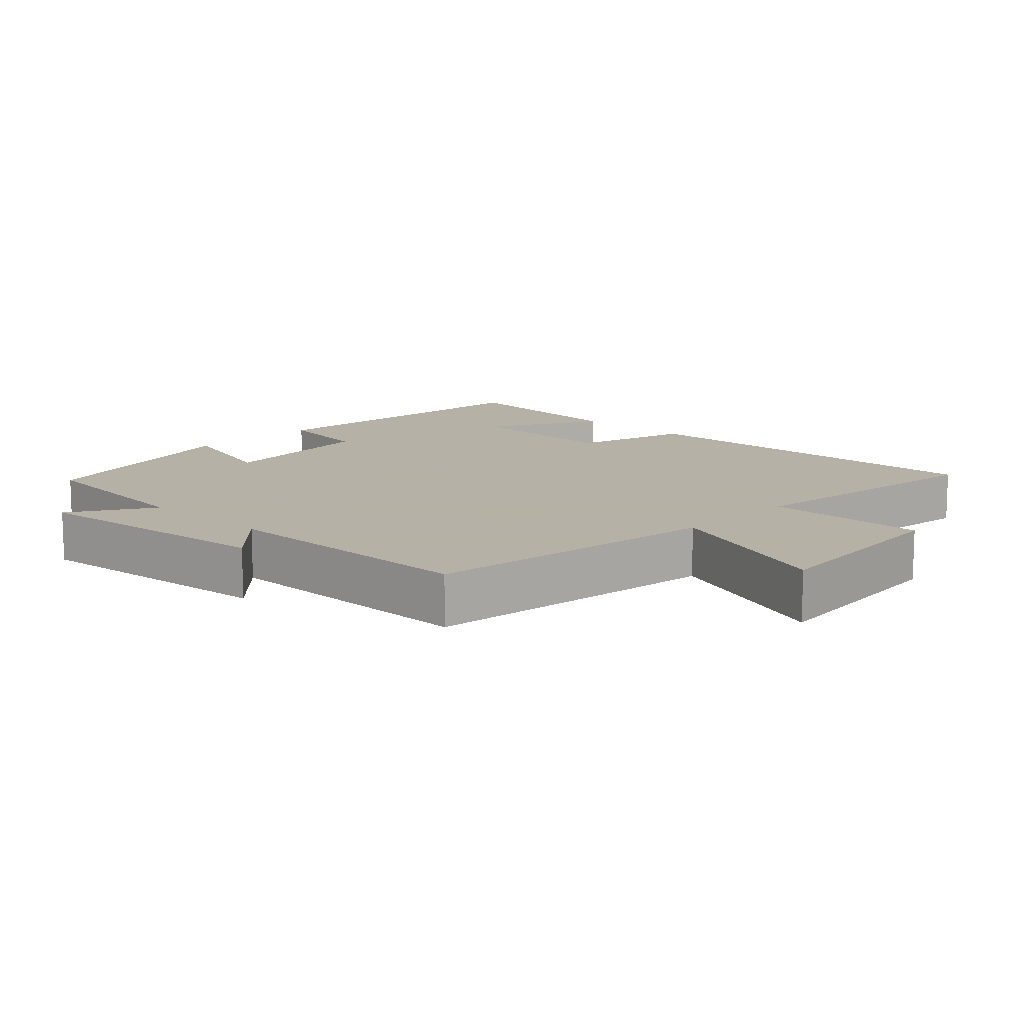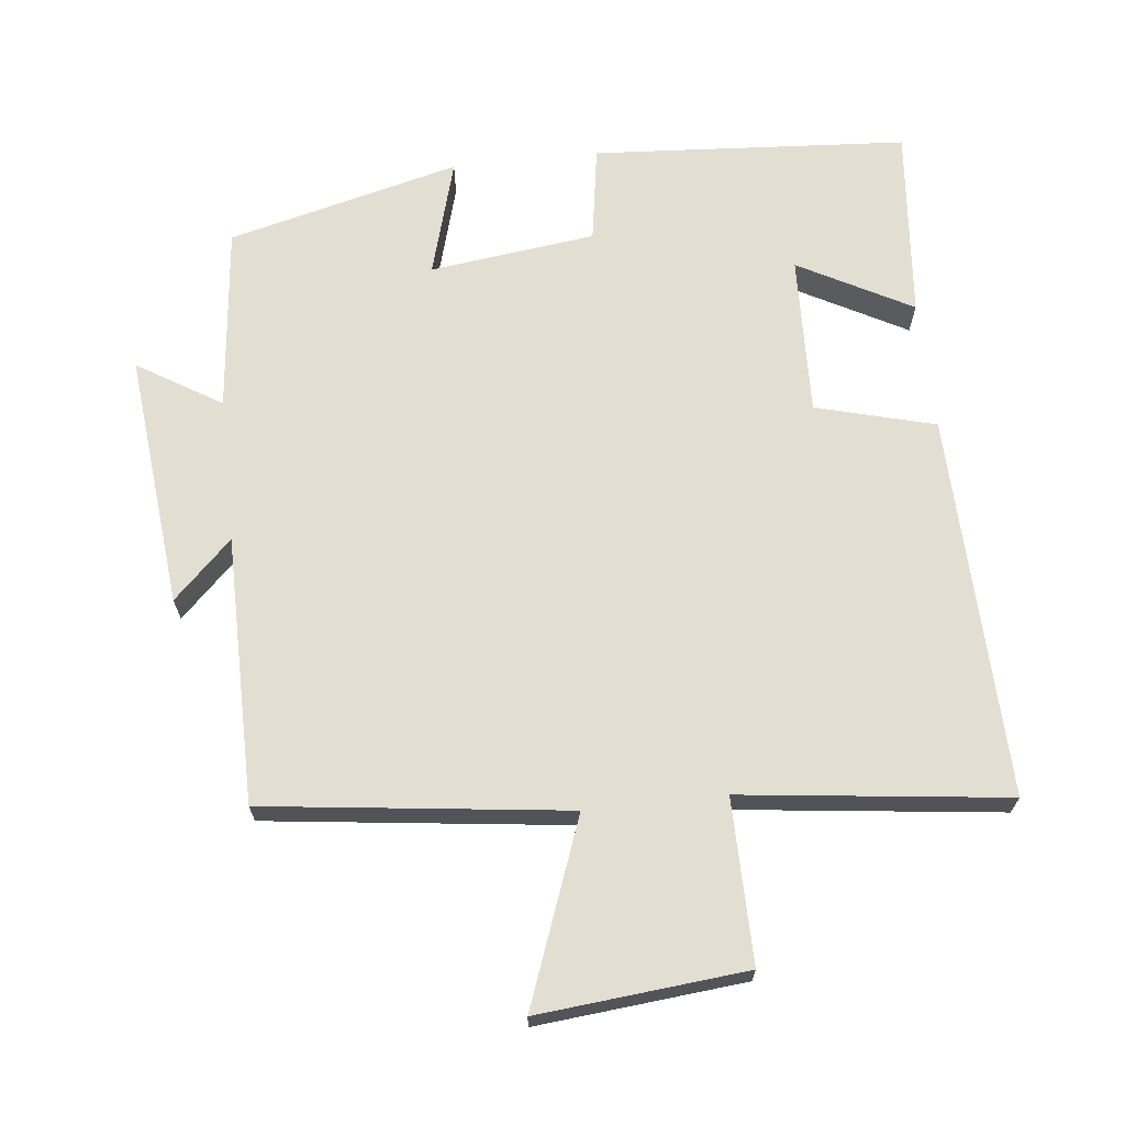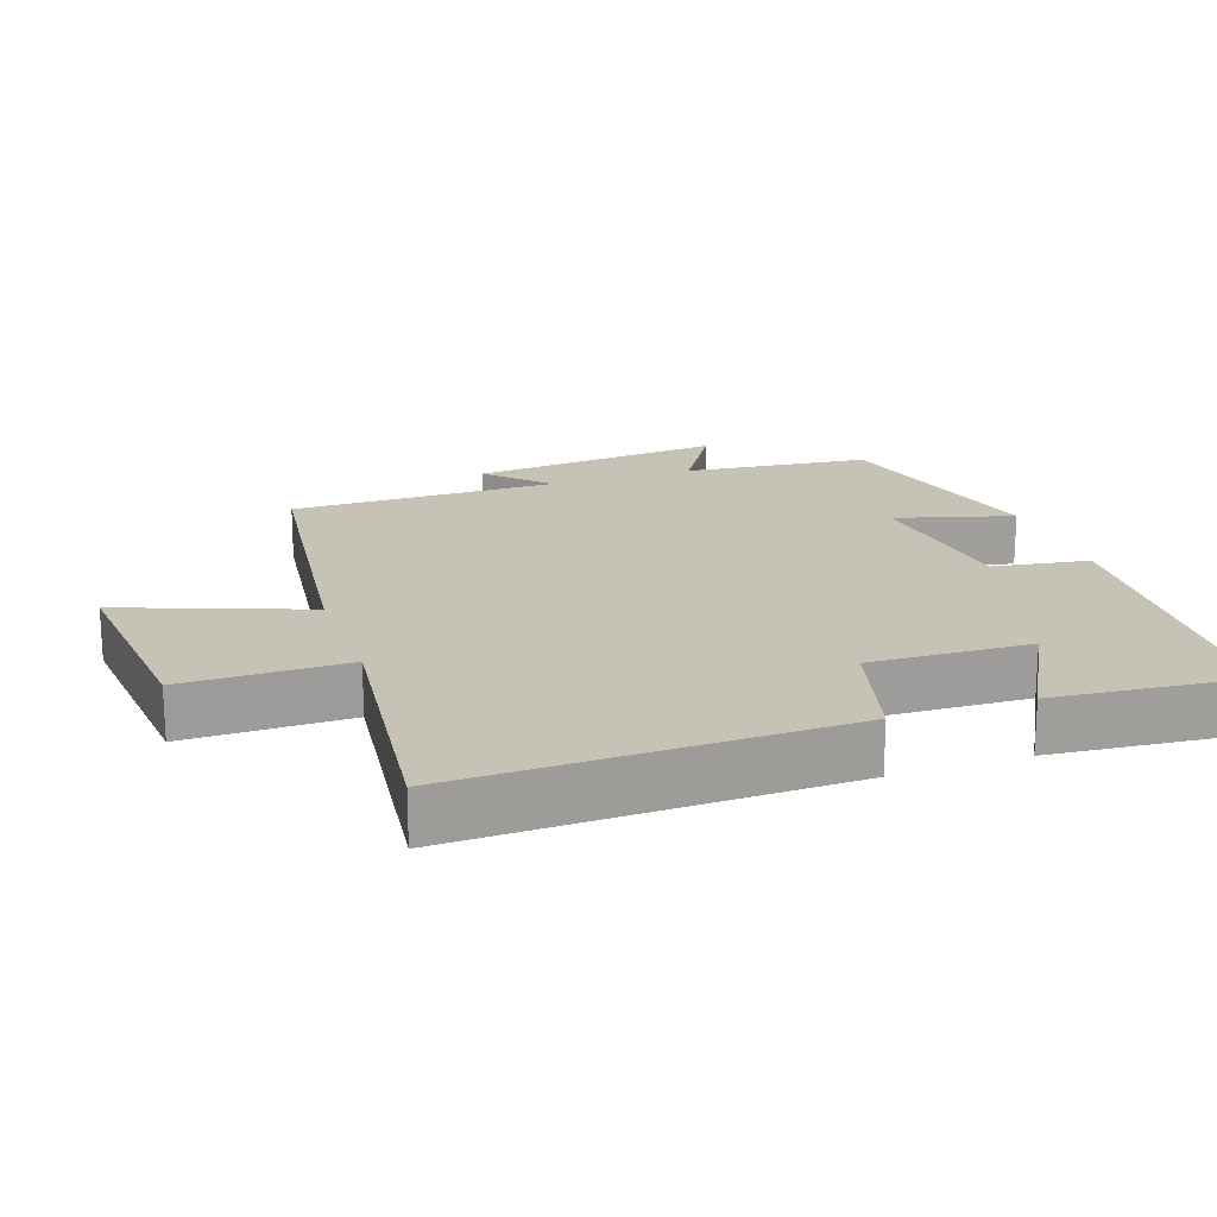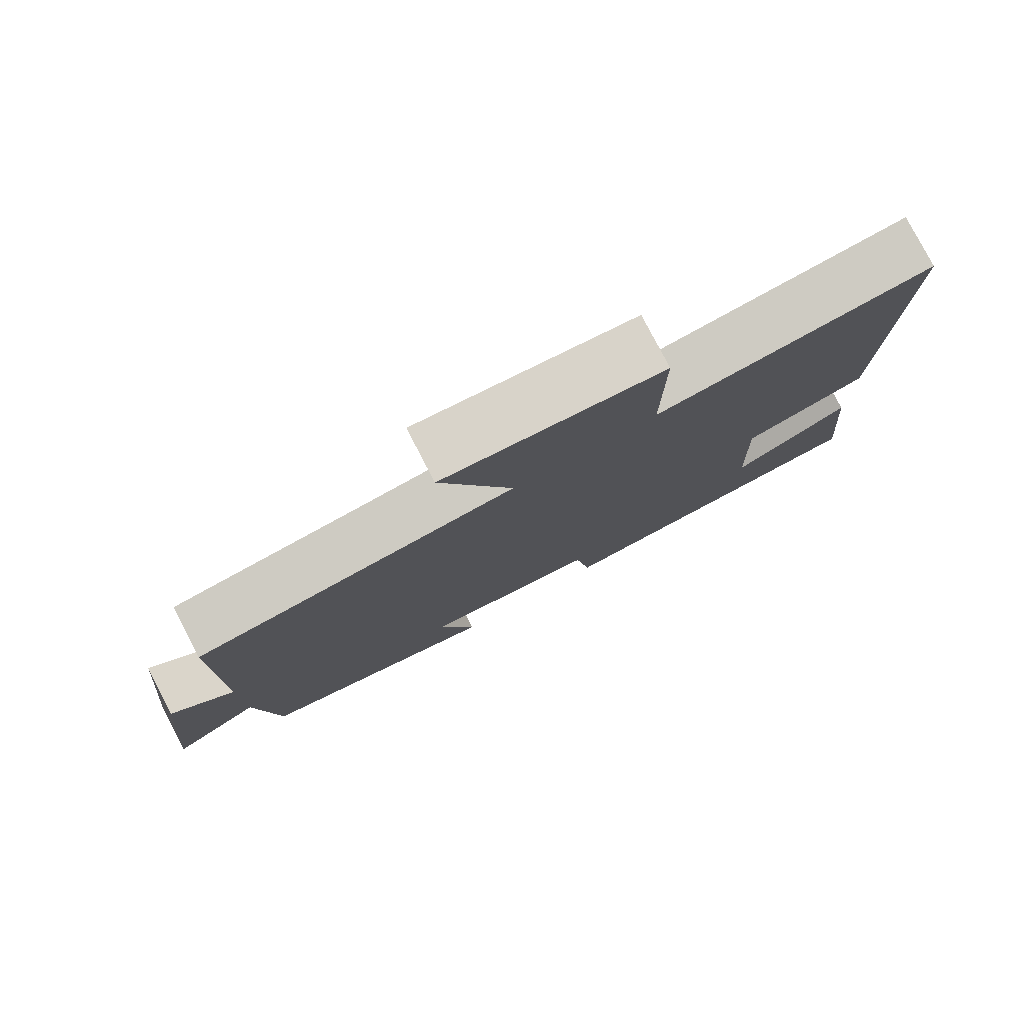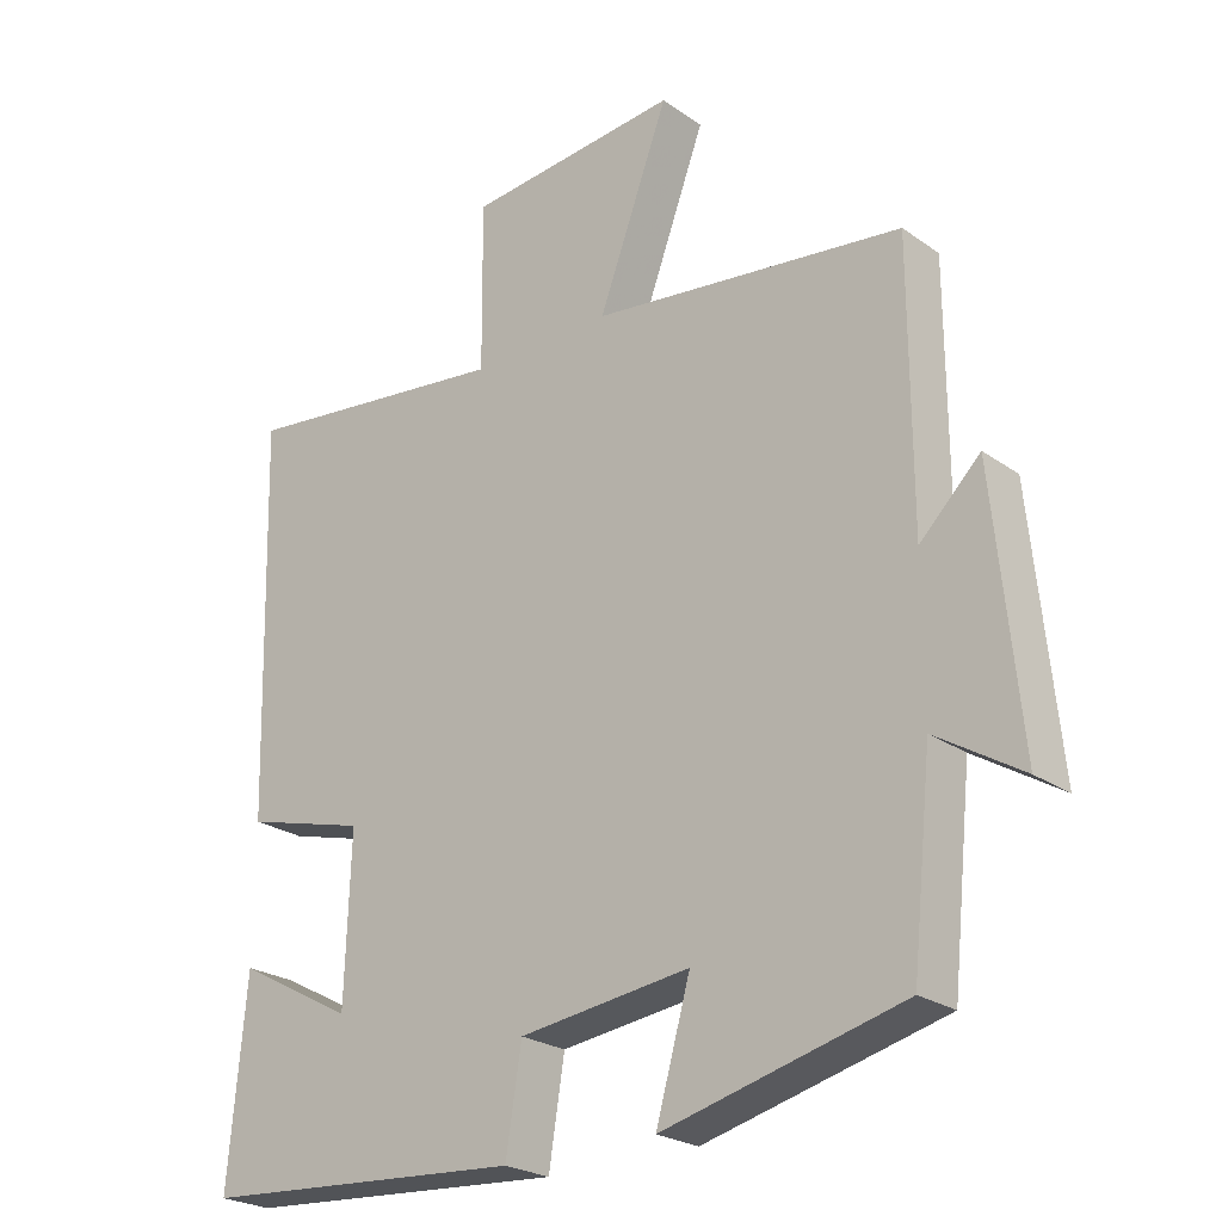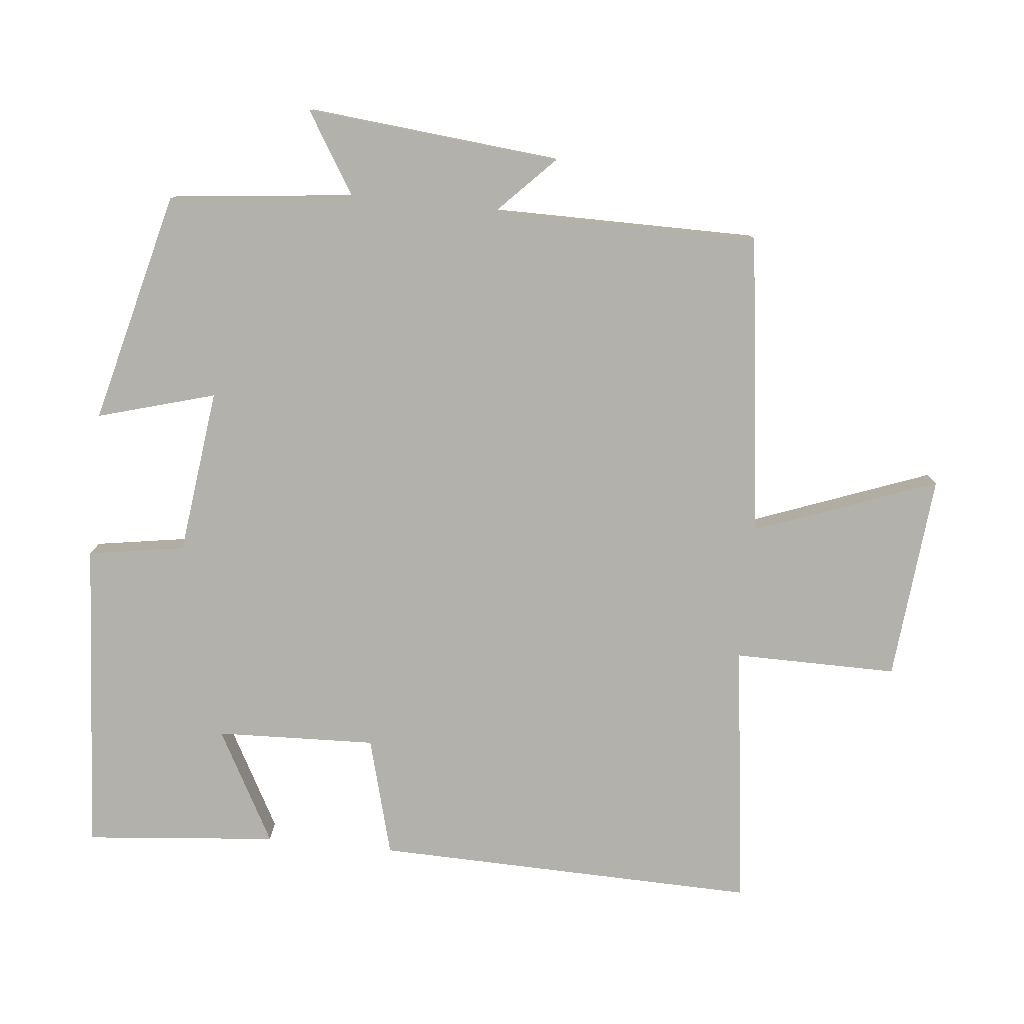
<metadata>
{"format":"obj","ext":"obj","renderer":"f3d","projection":"perspective","resolution":1024,"background":"white","views":[{"elev":12.1,"azim":-46.1,"up":"+Y"},{"elev":67.7,"azim":-6.3,"up":"+Y"},{"elev":19.1,"azim":71.0,"up":"+Y"},{"elev":79.5,"azim":-27.5,"up":"+Z"},{"elev":-24.2,"azim":-139.1,"up":"+Z"},{"elev":-78.9,"azim":-95.7,"up":"+Y"}]}
</metadata>
<code>
v 0.515 0.07 0.546
v 0.5 0.07 -0.005
v 0.329 0.07 -0.051
v 0.337 0.07 -0.281
v 0.5 0.07 -0.193
v 0.525 0.07 -0.469
v 0.073 0.07 -0.5
v 0.051 0.07 -0.361
v -0.187 0.07 -0.331
v -0.139 0.07 -0.5
v -0.472 0.07 -0.416
v -0.5 0.07 -0.149
v -0.62 0.07 -0.223
v -0.584 0.07 0.143
v -0.5 0.07 0.061
v -0.499 0.07 0.446
v -0.064 0.07 0.5
v -0.162 0.07 0.763
v 0.136 0.07 0.735
v 0.134 0.07 0.5
v 0.515 0 0.546
v 0.5 0 -0.005
v 0.329 0 -0.051
v 0.337 0 -0.281
v 0.5 0 -0.193
v 0.525 0 -0.469
v 0.073 0 -0.5
v 0.051 0 -0.361
v -0.187 0 -0.331
v -0.139 0 -0.5
v -0.472 0 -0.416
v -0.5 0 -0.149
v -0.62 0 -0.223
v -0.584 0 0.143
v -0.5 0 0.061
v -0.499 0 0.446
v -0.064 0 0.5
v -0.162 0 0.763
v 0.136 0 0.735
v 0.134 0 0.5
f 17 18 19 20
f 15 16 17 20
f 1 2 3
f 20 1 3
f 15 20 3
f 12 13 14 15
f 11 12 15
f 10 11 15
f 9 10 15
f 15 3 4
f 9 15 4
f 8 9 4
f 7 8 4
f 4 5 6 7
f 40 39 38 37
f 40 37 36 35
f 23 22 21
f 23 21 40
f 23 40 35
f 35 34 33 32
f 35 32 31
f 35 31 30
f 35 30 29
f 24 23 35
f 24 35 29
f 24 29 28
f 24 28 27
f 27 26 25 24
f 1 21 22 2
f 2 22 23 3
f 3 23 24 4
f 4 24 25 5
f 5 25 26 6
f 6 26 27 7
f 7 27 28 8
f 8 28 29 9
f 9 29 30 10
f 10 30 31 11
f 11 31 32 12
f 12 32 33 13
f 13 33 34 14
f 14 34 35 15
f 15 35 36 16
f 16 36 37 17
f 17 37 38 18
f 18 38 39 19
f 19 39 40 20
f 20 40 21 1

</code>
